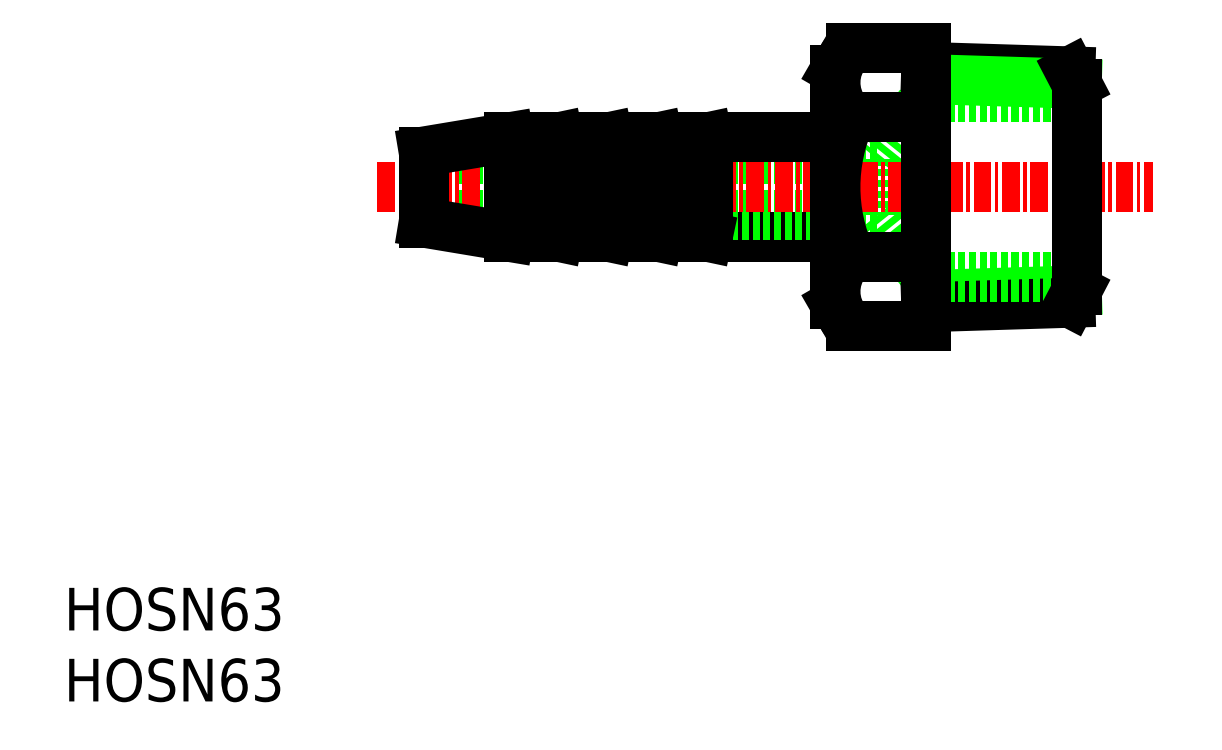
<metadata>
{"format":"dxf","ext":"dxf","renderer":"ezdxf+matplotlib","layout":"modelspace","background":"white","min_lineweight":24,"dpi":150}
</metadata>
<code>
0
SECTION
2
ENTITIES
0
INSERT
8
0
2
*U4
10
0
20
0
30
0
0
INSERT
8
0
2
*U5
10
0
20
0
30
0
0
LINE
8
0
10
57.25
20
38.23
30
0
11
25.33
21
38.23
31
0
0
LINE
8
0
10
54.33
20
32.73
30
0
11
45.33
21
32.73
31
0
0
LINE
8
0
10
54.33
20
39.73
30
0
11
45.33
21
39.73
31
0
0
LINE
8
0
10
57.25
20
34.23
30
0
11
25.33
21
34.23
31
0
0
LINE
8
0
10
60.73
20
42.58
30
0
11
57.25
21
38.23
31
0
0
LINE
8
0
10
57.25
20
38.23
30
0
11
57.25
21
34.23
31
0
0
LINE
8
0
10
57.25
20
34.23
30
0
11
60.73
21
29.88
31
0
0
LINE
8
CENTER
10
22.06
20
36.23
30
0
11
76.71
21
36.23
31
0
0
LINE
8
0
10
70.88
20
44.38
30
0
11
60.73
21
44.69
31
0
0
LINE
8
0
10
71.33
20
43.51
30
0
11
60.73
21
43.84
31
0
0
LINE
8
0
10
71.33
20
28.95
30
0
11
60.73
21
28.62
31
0
0
LINE
8
0
10
70.88
20
28.08
30
0
11
60.73
21
27.77
31
0
0
LINE
8
0
10
60.73
20
29.88
30
0
11
71.33
21
29.88
31
0
0
LINE
8
0
10
60.73
20
42.58
30
0
11
71.33
21
42.58
31
0
0
LINE
8
0
10
71.33
20
28.95
30
0
11
71.33
21
43.51
31
0
0
LINE
8
0
10
71.33
20
28.95
30
0
11
70.88
21
28.08
31
0
0
LINE
8
0
10
71.33
20
43.51
30
0
11
70.88
21
44.38
31
0
0
LINE
8
0
10
54.33
20
27.97
30
0
11
54.33
21
44.49
31
0
0
ARC
8
0
10
57.69
20
43.59
30
0
40
3.356
50
150
51
227
0
LINE
8
0
10
55.4
20
41.14
30
0
11
60.73
21
41.14
31
0
0
LINE
8
0
10
55.4
20
31.32
30
0
11
60.73
21
31.32
31
0
0
LINE
8
0
10
60.73
20
26.41
30
0
11
55.4
21
26.41
31
0
0
ARC
8
0
10
57.69
20
28.87
30
0
40
3.356
50
133
51
210
0
LINE
8
0
10
54.78
20
27.19
30
0
11
54.33
21
27.97
31
0
0
ARC
8
0
10
57.69
20
28.87
30
0
40
3.356
50
210
51
227
0
ARC
8
0
10
66.16
20
36.23
30
0
40
11.82
50
155.5
51
204.5
0
LINE
8
0
10
55.4
20
46.04
30
0
11
60.73
21
46.04
31
0
0
LINE
8
0
10
54.33
20
44.49
30
0
11
54.78
21
45.27
31
0
0
ARC
8
0
10
57.69
20
43.59
30
0
40
3.356
50
133
51
150
0
LINE
8
0
10
60.73
20
26.41
30
0
11
60.73
21
46.04
31
0
0
LINE
8
0
10
45.33
20
39.73
30
0
11
45.33
21
32.73
31
0
0
LINE
8
0
10
38.33
20
39.73
30
0
11
38.33
21
32.73
31
0
0
LINE
8
0
10
34.83
20
39.73
30
0
11
34.83
21
32.73
31
0
0
LINE
8
0
10
31.33
20
39.73
30
0
11
31.33
21
32.73
31
0
0
LINE
8
0
10
34.83
20
32.73
30
0
11
31.33
21
33.47
31
0
0
LINE
8
0
10
31.33
20
32.73
30
0
11
25.33
21
33.73
31
0
0
LINE
8
0
10
45.33
20
32.73
30
0
11
41.83
21
33.47
31
0
0
LINE
8
0
10
38.33
20
32.73
30
0
11
34.83
21
33.47
31
0
0
LINE
8
0
10
25.33
20
38.73
30
0
11
25.33
21
33.73
31
0
0
LINE
8
0
10
31.33
20
39.73
30
0
11
25.33
21
38.73
31
0
0
LINE
8
0
10
34.83
20
39.73
30
0
11
31.33
21
38.99
31
0
0
LINE
8
0
10
38.33
20
39.73
30
0
11
34.83
21
38.99
31
0
0
LINE
8
0
10
45.33
20
39.73
30
0
11
41.83
21
38.99
31
0
0
LINE
8
0
10
41.83
20
39.73
30
0
11
41.83
21
32.73
31
0
0
LINE
8
0
10
41.83
20
32.73
30
0
11
38.33
21
33.47
31
0
0
LINE
8
0
10
41.83
20
39.73
30
0
11
38.33
21
38.99
31
0
0
ENDSEC
0
EOF

</code>
